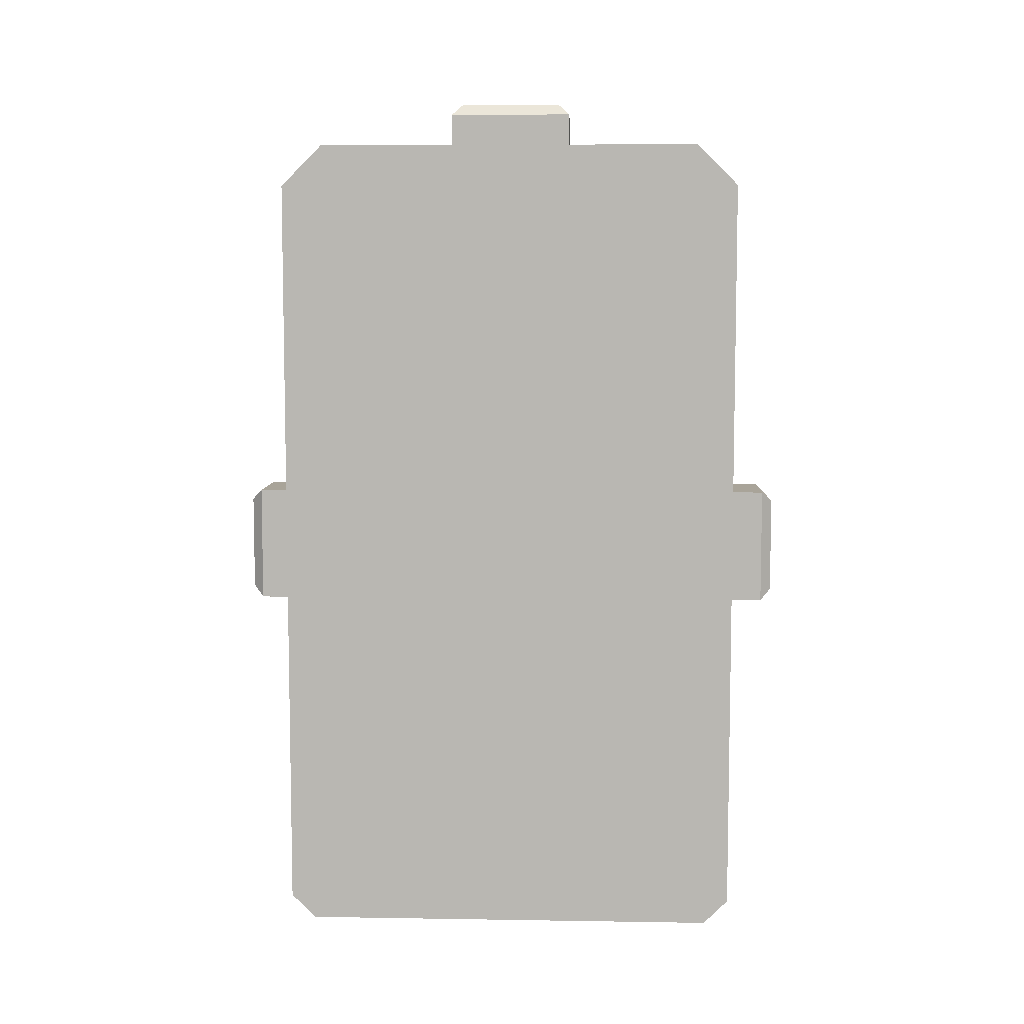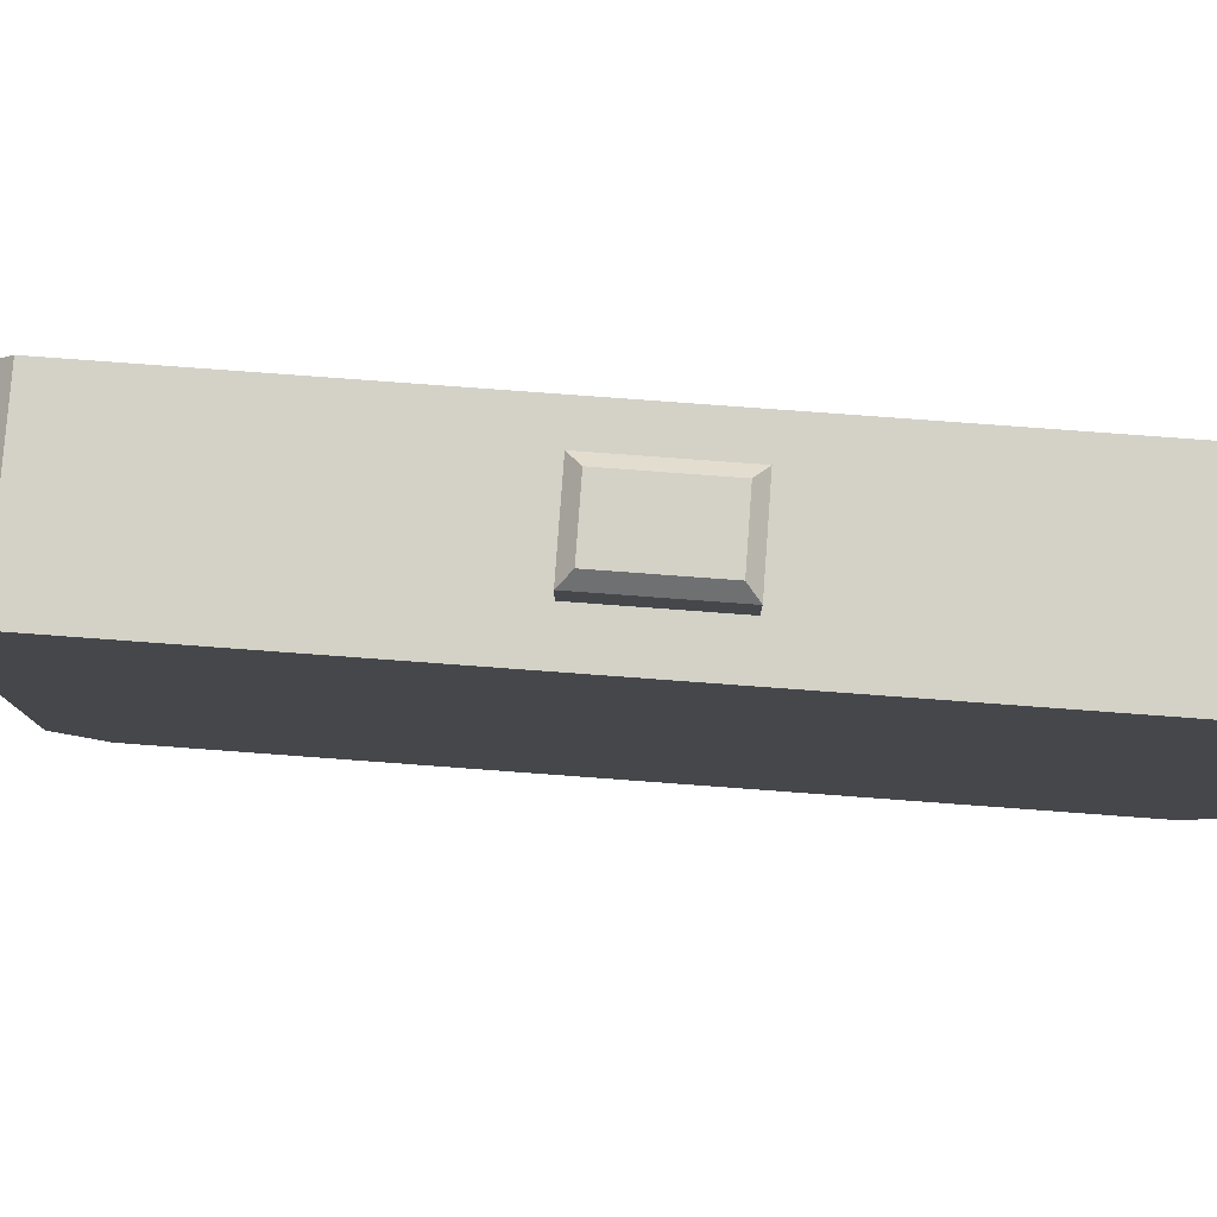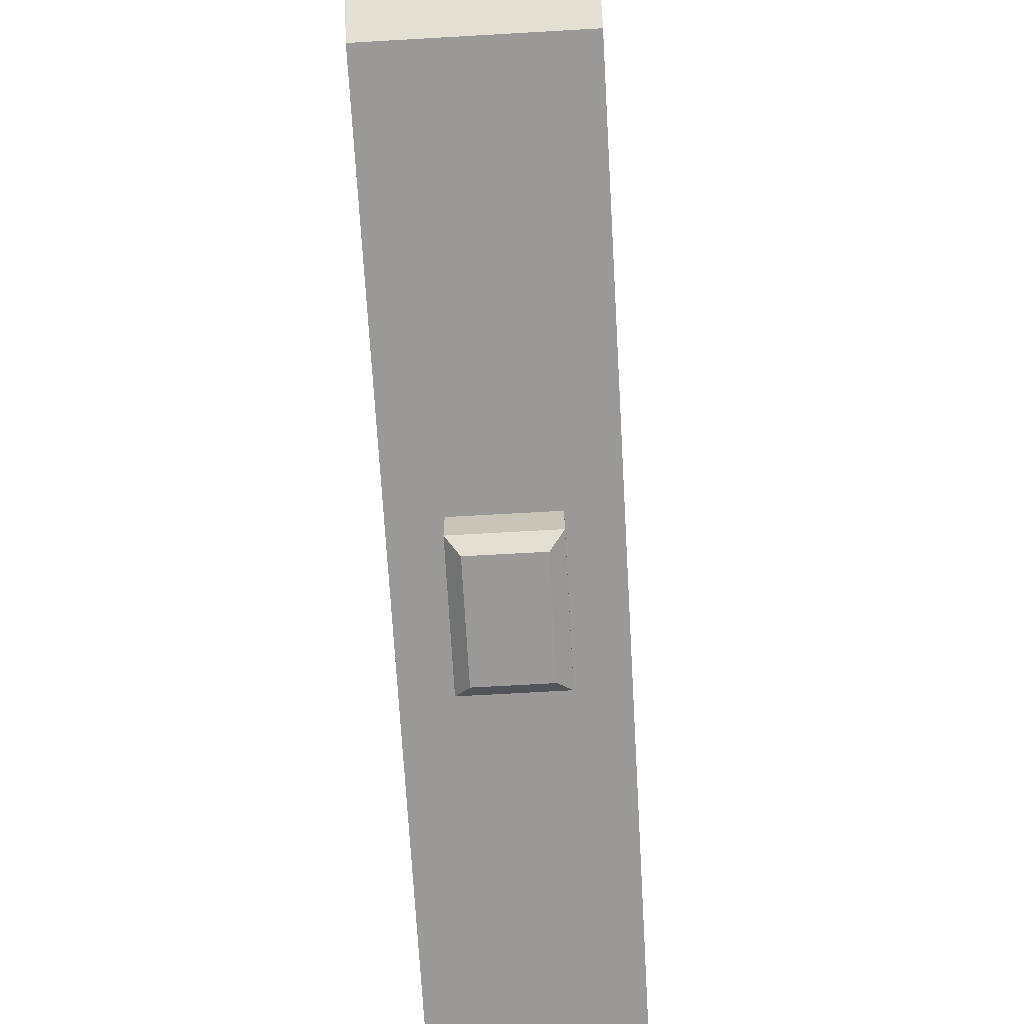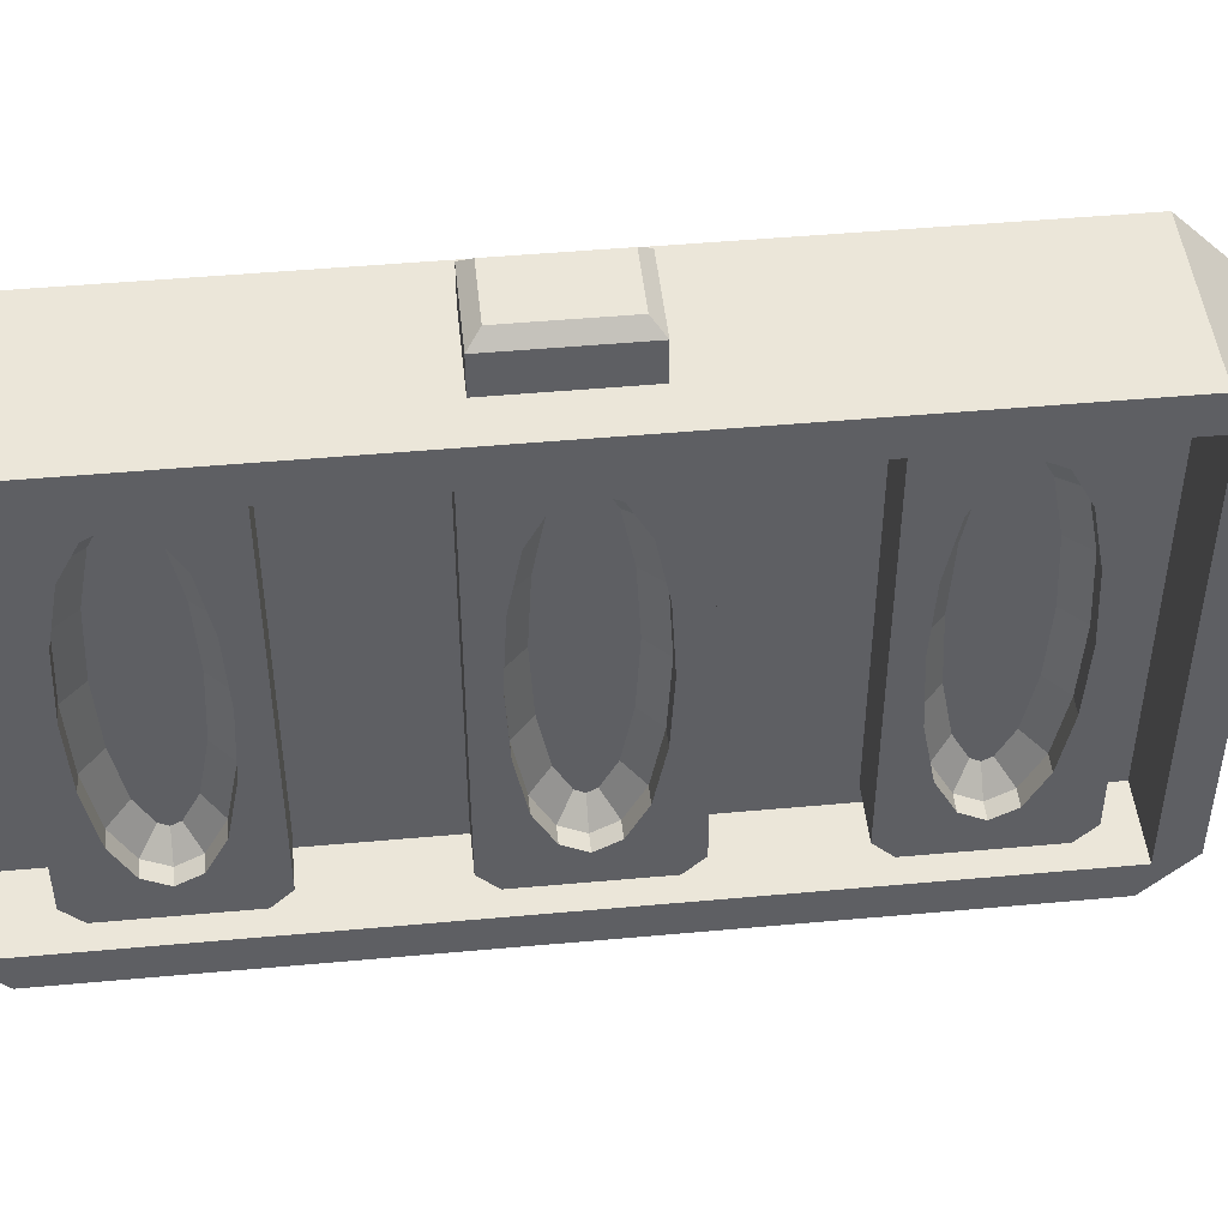
<metadata>
{"format":"obj","ext":"obj","renderer":"f3d","projection":"perspective","resolution":1024,"background":"white","views":[{"elev":7.3,"azim":-87.4,"up":"+Y"},{"elev":79.8,"azim":-85.8,"up":"+Z"},{"elev":-69.0,"azim":3.3,"up":"+Z"},{"elev":47.2,"azim":84.1,"up":"+Z"}]}
</metadata>
<code>
o Cube1
v -0.2705 -0.4918 -0.674
v -0.2705 -0.4918 0.674
v -0.2705 2.16 -0.674
v -0.2705 2.16 0.674
v 0.2705 -0.4918 -0.674
v 0.2705 -0.4918 0.674
v 0.2705 2.16 -0.674
v 0.2705 2.16 0.674
v 0.02406 -0.4918 0.674
v 0.02406 -0.4918 -0.674
v 0.02406 2.16 -0.674
v 0.02406 2.16 0.674
v -0.2705 2.274 -0.6499
v -0.2705 2.177 -0.6904
v -0.2705 2.136 -0.7882
v -0.2705 2.136 0.7882
v -0.2705 2.177 0.6904
v -0.2705 2.274 0.6499
v 0.2705 2.274 -0.6499
v 0.2705 2.177 -0.6904
v 0.2705 2.136 -0.7882
v 0.2705 2.274 0.6499
v 0.2705 2.136 0.7882
v 0.2705 2.177 0.6904
v 0.1918 0.104 0.4165
v 0.1918 -0.1629 0.4165
v 0.1918 -0.1629 -0.4165
v 0.1918 0.104 -0.4165
v 0.1918 1.029 0.4165
v 0.1918 0.7624 0.4165
v 0.1918 0.7624 -0.4165
v 0.1918 1.029 -0.4165
v 0.1918 1.924 0.4165
v 0.1918 1.657 0.4165
v 0.1918 1.657 -0.4165
v 0.1918 1.924 -0.4165
v 0.1918 1.79 0.568
v 0.1918 1.608 -1.388e-17
v 0.1918 1.79 -0.568
v 0.1918 1.972 1.388e-17
v 0.1918 0.8958 0.568
v 0.1918 0.7138 1.388e-17
v 0.1918 0.8958 -0.568
v 0.1918 1.078 0
v 0.1918 -0.02946 0.568
v 0.1918 -0.2114 1.388e-17
v 0.1918 -0.02946 -0.568
v 0.1918 0.1525 0
v 0.1918 -0.02946 0.674
v 0.1918 -0.2917 0
v 0.1918 -0.02946 -0.674
v 0.1918 0.2328 0
v 0.1918 0.8958 0.674
v 0.1918 0.6335 0
v 0.1918 0.8958 -0.674
v 0.1918 1.158 0
v 0.1918 1.79 0.674
v 0.1918 1.528 0
v 0.1918 1.79 -0.674
v 0.1918 2.052 0
v 0.1918 1.717 0.5301
v 0.1918 1.62 -0.2272
v 0.1918 1.863 -0.5301
v 0.1918 1.96 0.2272
v 0.1918 1.863 0.5301
v 0.1918 1.62 0.2272
v 0.1918 1.717 -0.5301
v 0.1918 1.96 -0.2272
v 0.1918 0.823 0.5301
v 0.1918 0.726 -0.2272
v 0.1918 0.9686 -0.5301
v 0.1918 1.066 0.2272
v 0.1918 0.9686 0.5301
v 0.1918 0.726 0.2272
v 0.1918 0.823 -0.5301
v 0.1918 1.066 -0.2272
v 0.1918 -0.1022 0.5301
v 0.1918 -0.1993 -0.2272
v 0.1918 0.04331 -0.5301
v 0.1918 0.1403 0.2272
v 0.1918 0.04331 0.5301
v 0.1918 -0.1993 0.2272
v 0.1918 -0.1022 -0.5301
v 0.1918 0.1403 -0.2272
v 0.1918 0.1017 0.674
v 0.1918 -0.2917 0.337
v 0.1918 -0.1606 -0.674
v 0.1918 0.2328 -0.337
v 0.1918 1.027 0.674
v 0.1918 0.6335 0.337
v 0.1918 0.7647 -0.674
v 0.1918 1.158 -0.337
v 0.1918 1.921 0.674
v 0.1918 1.528 0.337
v 0.1918 1.659 -0.674
v 0.1918 2.052 -0.337
v 0.1918 -0.1606 0.674
v 0.1918 -0.2917 -0.337
v 0.1918 0.1017 -0.674
v 0.1918 0.2328 0.337
v 0.1918 0.7647 0.674
v 0.1918 0.6335 -0.337
v 0.1918 1.027 -0.674
v 0.1918 1.158 0.337
v 0.1918 1.659 0.674
v 0.1918 1.528 -0.337
v 0.1918 1.921 -0.674
v 0.1918 2.052 0.337
v -0.2705 -0.4095 0.7882
v -0.2705 -0.4918 0.7058
v 0.2705 -0.4095 0.7882
v 0.2705 -0.4918 0.7058
v 0.2705 -0.4095 -0.7882
v 0.2705 -0.4918 -0.7058
v -0.2705 -0.4095 -0.7882
v -0.2705 -0.4918 -0.7058
v 0.02406 1.587 -0.674
v 0.02406 1.469 -0.674
v 0.02406 1.528 -0.6149
v 0.02406 1.993 -0.674
v 0.02406 2.112 -0.674
v 0.02406 2.052 -0.6149
v 0.02406 1.217 -0.674
v 0.02406 1.158 -0.6149
v 0.02406 1.099 -0.674
v 0.02406 0.6926 -0.674
v 0.02406 0.5744 -0.674
v 0.02406 0.6335 -0.6149
v 0.02406 0.2919 -0.674
v 0.02406 0.2328 -0.6149
v 0.02406 0.1737 -0.674
v 0.02406 -0.2326 -0.674
v 0.02406 -0.3508 -0.674
v 0.02406 -0.2917 -0.6149
v 0.02406 -0.2917 0.6149
v 0.02406 -0.3508 0.674
v 0.02406 -0.2326 0.674
v 0.02406 0.2328 0.6149
v 0.02406 0.2919 0.674
v 0.02406 0.1737 0.674
v 0.02406 0.5744 0.674
v 0.02406 0.6335 0.6149
v 0.02406 0.6926 0.674
v 0.02406 1.158 0.6149
v 0.02406 1.217 0.674
v 0.02406 1.099 0.674
v 0.02406 1.469 0.674
v 0.02406 1.528 0.6149
v 0.02406 1.587 0.674
v 0.02406 2.052 0.6149
v 0.02406 2.112 0.674
v 0.02406 1.993 0.674
v 0.1918 1.993 0.674
v 0.1918 2.026 0.6211
v 0.1918 2.052 0.6149
v 0.1918 1.528 0.6149
v 0.1918 1.554 0.6211
v 0.1918 1.587 0.674
v 0.1918 1.587 -0.674
v 0.1918 1.554 -0.6211
v 0.1918 1.528 -0.6149
v 0.1918 2.052 -0.6149
v 0.1918 2.026 -0.6211
v 0.1918 1.993 -0.674
v 0.1918 1.099 0.674
v 0.1918 1.132 0.6211
v 0.1918 1.158 0.6149
v 0.1918 0.6335 0.6149
v 0.1918 0.66 0.6211
v 0.1918 0.6926 0.674
v 0.1918 0.6926 -0.674
v 0.1918 0.66 -0.6211
v 0.1918 0.6335 -0.6149
v 0.1918 1.158 -0.6149
v 0.1918 1.132 -0.6211
v 0.1918 1.099 -0.674
v 0.1918 0.1737 0.674
v 0.1918 0.2063 0.6211
v 0.1918 0.2328 0.6149
v 0.1918 -0.2917 0.6149
v 0.1918 -0.2653 0.6211
v 0.1918 -0.2326 0.674
v 0.1918 -0.2326 -0.674
v 0.1918 -0.2653 -0.6211
v 0.1918 -0.2917 -0.6149
v 0.1918 0.2328 -0.6149
v 0.1918 0.2063 -0.6211
v 0.1918 0.1737 -0.674
v 0.1366 1.96 0.2272
v 0.1366 1.924 0.4165
v 0.1366 1.863 0.5301
v 0.1366 1.79 0.568
v 0.1366 1.717 0.5301
v 0.1366 1.657 0.4165
v 0.1366 1.62 0.2272
v 0.1366 1.608 -1.388e-17
v 0.1366 1.62 -0.2272
v 0.1366 1.657 -0.4165
v 0.1366 1.717 -0.5301
v 0.1366 1.79 -0.568
v 0.1366 1.863 -0.5301
v 0.1366 1.924 -0.4165
v 0.1366 1.96 -0.2272
v 0.1366 1.972 1.388e-17
v 0.1366 1.066 0.2272
v 0.1366 1.029 0.4165
v 0.1366 0.9686 0.5301
v 0.1366 0.8958 0.568
v 0.1366 0.823 0.5301
v 0.1366 0.7624 0.4165
v 0.1366 0.726 0.2272
v 0.1366 0.7138 1.388e-17
v 0.1366 0.726 -0.2272
v 0.1366 0.7624 -0.4165
v 0.1366 0.823 -0.5301
v 0.1366 0.8958 -0.568
v 0.1366 0.9686 -0.5301
v 0.1366 1.029 -0.4165
v 0.1366 1.066 -0.2272
v 0.1366 1.078 0
v 0.1366 0.1403 0.2272
v 0.1366 0.104 0.4165
v 0.1366 0.04331 0.5301
v 0.1366 -0.02946 0.568
v 0.1366 -0.1022 0.5301
v 0.1366 -0.1629 0.4165
v 0.1366 -0.1993 0.2272
v 0.1366 -0.2114 1.388e-17
v 0.1366 -0.1993 -0.2272
v 0.1366 -0.1629 -0.4165
v 0.1366 -0.1022 -0.5301
v 0.1366 -0.02946 -0.568
v 0.1366 0.04331 -0.5301
v 0.1366 0.104 -0.4165
v 0.1366 0.1403 -0.2272
v 0.1366 0.1525 0
v 0.0755 1.899 0.2198
v 0.0755 1.865 0.3959
v 0.0755 1.818 0.4846
v 0.0755 1.79 0.4991
v 0.0755 1.762 0.4846
v 0.0755 1.715 0.3959
v 0.0755 1.681 0.2198
v 0.0755 1.669 -1.409e-17
v 0.0755 1.681 -0.2198
v 0.0755 1.715 -0.3959
v 0.0755 1.762 -0.4846
v 0.0755 1.79 -0.4991
v 0.0755 1.818 -0.4846
v 0.0755 1.865 -0.3959
v 0.0755 1.899 -0.2198
v 0.0755 1.911 1.43e-17
v 0.0755 1.005 0.2198
v 0.0755 0.9709 0.3959
v 0.0755 0.9236 0.4846
v 0.0755 0.8958 0.4991
v 0.0755 0.868 0.4846
v 0.0755 0.8206 0.3959
v 0.0755 0.7868 0.2198
v 0.0755 0.775 1.43e-17
v 0.0755 0.7868 -0.2198
v 0.0755 0.8206 -0.3959
v 0.0755 0.868 -0.4846
v 0.0755 0.8958 -0.4991
v 0.0755 0.9236 -0.4846
v 0.0755 0.9709 -0.3959
v 0.0755 1.005 -0.2198
v 0.0755 1.017 0
v 0.0755 0.07956 0.2198
v 0.0755 0.04571 0.3959
v 0.0755 -0.00167 0.4846
v 0.0755 -0.02946 0.4991
v 0.0755 -0.05725 0.4846
v 0.0755 -0.1046 0.3959
v 0.0755 -0.1385 0.2198
v 0.0755 -0.1502 1.43e-17
v 0.0755 -0.1385 -0.2198
v 0.0755 -0.1046 -0.3959
v 0.0755 -0.05725 -0.4846
v 0.0755 -0.02946 -0.4991
v 0.0755 -0.00167 -0.4846
v 0.0755 0.04571 -0.3959
v 0.0755 0.07956 -0.2198
v 0.0755 0.09129 7.439e-18
v -0.1342 2.274 -0.2054
v -0.1342 2.274 0.2054
v 0.1342 2.274 0.2054
v 0.1342 2.274 -0.2054
v -0.1342 0.6679 0.7882
v 0.1342 0.6679 0.7882
v 0.1342 1.059 0.7882
v -0.1342 1.059 0.7882
v 0.1342 0.6679 -0.7882
v -0.1342 0.6679 -0.7882
v -0.1342 1.059 -0.7882
v 0.1342 1.059 -0.7882
v 0.1342 0.6679 -0.9014
v -0.1342 0.6679 -0.9014
v -0.1342 1.059 -0.9014
v 0.1342 1.059 -0.9014
v -0.1342 0.6679 0.9014
v 0.1342 0.6679 0.9014
v 0.1342 1.059 0.9014
v -0.1342 1.059 0.9014
v -0.1342 2.388 -0.2054
v -0.1342 2.388 0.2054
v 0.1342 2.388 0.2054
v 0.1342 2.388 -0.2054
v -0.09743 2.424 -0.1687
v -0.09743 2.424 0.1687
v 0.09743 2.424 0.1687
v 0.09743 2.424 -0.1687
v -0.09743 0.7046 0.9381
v 0.09743 0.7046 0.9381
v 0.09743 1.022 0.9381
v -0.09743 1.022 0.9381
v 0.09743 0.7046 -0.9381
v -0.09743 0.7046 -0.9381
v -0.09743 1.022 -0.9381
v 0.09743 1.022 -0.9381
g Cube1_Cube1_auv
f 2 4 3 1
f 6 9 136 137 140 139 141 143 146 145 147 149 152 151 12 8
f 13 15 14
f 13 285 288 19
f 17 16 18
f 20 21 19
f 21 296 295 15
f 22 23 24
f 22 287 286 18
f 23 291 290 111
f 25 178 177 85 81
f 25 222 221 80
f 29 206 205 72
f 31 214 213 70
f 33 190 189 64
f 37 192 191 65
f 39 200 199 67
f 46 228 227 82
f 51 99 79 47
f 57 105 61 37
f 62 106 161 160 35
f 62 197 196 38
f 63 107 164 163 36
f 66 94 58 38
f 66 195 194 34
f 68 203 202 36
f 69 101 170 169 30
f 69 209 208 41
f 71 217 216 43
f 73 89 53 41
f 74 90 54 42
f 75 91 55 43
f 76 92 56 44
f 76 219 218 32
f 77 225 224 45
f 83 231 230 27
f 84 88 52 48
f 84 235 234 28
f 86 180 135 134 185 98 50
f 96 162 122 150 155 108 60
f 109 289 292 16
f 110 112 111 109
f 115 113 114 116
f 118 117 119
f 121 122 120
f 123 124 125
f 130 131 129
f 133 132 134
f 143 142 168 170
f 154 155 153
f 158 156 157
f 165 167 144 146
f 171 173 128 126
f 175 176 174
f 177 179 138 140
f 182 180 181
f 185 183 184
f 187 188 186
f 190 191 239 238
f 192 193 241 240
f 195 196 244 243
f 198 199 247 246
f 200 201 249 248
f 203 204 252 251
f 207 208 256 255
f 210 211 259 258
f 212 213 261 260
f 215 216 264 263
f 217 218 266 265
f 219 220 268 267
f 222 223 271 270
f 226 227 275 274
f 229 230 278 277
f 231 232 280 279
f 233 234 282 281
f 236 221 269 284
f 288 308 307 287
f 290 302 301 289
f 292 304 303 291
f 295 299 298 294
f 300 297 317 320
f 310 309 305 306
f 314 315 316 313
f 1 116 114 5
f 4 17 18 13 14 3
f 6 112 110 2
f 7 20 19 22 24 8
f 10 133 134 135 136 9
f 11 12 151 150 122 121
f 15 13 19 21
f 15 295 294 115
f 18 16 23 22
f 27 230 229 78
f 28 234 233 79
f 30 210 209 69
f 32 175 174 92 76
f 32 218 217 71
f 34 157 156 94 66
f 36 163 162 96 68
f 36 202 201 63
f 38 196 195 66
f 40 204 203 68
f 41 208 207 73
f 42 212 211 74
f 43 216 215 75
f 44 220 219 76
f 45 224 223 81
f 47 232 231 83
f 48 236 235 84
f 49 97 77 45
f 55 103 71 43
f 58 106 62 38
f 60 108 64 40
f 61 193 192 37
f 65 93 57 37
f 65 191 190 33
f 67 95 59 39
f 67 199 198 35
f 72 104 167 166 29
f 82 86 50 46
f 82 227 226 26
f 87 183 132 131 188 99 51
f 88 186 130 138 179 100 52
f 89 165 146 143 170 101 53
f 90 168 142 128 173 102 54
f 111 290 289 109
f 113 293 296 21
f 125 124 174 176
f 126 128 127
f 137 135 180 182
f 139 140 138
f 141 142 143
f 146 144 145
f 149 148 156 158
f 153 155 150 152
f 161 159 160
f 162 164 120 122
f 170 168 169
f 173 171 172
f 178 179 177
f 191 192 240 239
f 193 194 242 241
f 196 197 245 244
f 199 200 248 247
f 202 203 251 250
f 204 189 237 252
f 254 255 256 257 258 259 260 261 262 263 264 265 266 267 268 253
f 270 271 272 273 274 275 276 277 278 279 280 281 282 283 284 269
f 285 305 308 288
f 287 307 306 286
f 291 303 302 290
f 294 298 297 293
f 296 300 299 295
f 304 301 313 316
f 310 311 312 309
f 318 319 320 317
f 2 110 109 16 17 4
f 3 14 15 115 116 1
f 5 10 9 6
f 5 114 113 21 20 7
f 8 12 11 7
f 8 24 23 111 112 6
f 16 292 291 23
f 19 288 287 22
f 26 181 180 86 82
f 26 226 225 77
f 28 187 186 88 84
f 29 166 165 89 73
f 30 169 168 90 74
f 34 194 193 61
f 50 98 78 46
f 53 101 69 41
f 63 201 200 39
f 64 108 155 154 33
f 64 189 204 40
f 68 96 60 40
f 70 102 173 172 31
f 70 213 212 42
f 72 205 220 44
f 75 215 214 31
f 79 233 232 47
f 80 100 179 178 25
f 80 221 236 48
f 81 223 222 25
f 83 87 51 47
f 85 177 140 137 182 97 49
f 91 171 126 125 176 103 55
f 92 174 124 144 167 104 56
f 93 153 152 149 158 105 57
f 94 156 148 119 161 106 58
f 95 159 117 120 164 107 59
f 115 294 293 113
f 127 128 142 141 139 138 130 129
f 134 132 183 185
f 135 137 136
f 148 149 147
f 151 152 150
f 164 162 163
f 186 188 131 130
f 194 195 243 242
f 197 198 246 245
f 201 202 250 249
f 208 209 257 256
f 211 212 260 259
f 213 214 262 261
f 216 217 265 264
f 218 219 267 266
f 223 224 272 271
f 227 228 276 275
f 230 231 279 278
f 234 235 283 282
f 238 237 189 190
f 254 253 205 206
f 270 269 221 222
f 286 306 305 285
f 289 301 304 292
f 293 297 300 296
f 299 300 320 319
f 303 304 316 315
f 306 307 311 310
f 308 305 309 312
f 314 313 301 302
f 318 317 297 298
f 1 5 6 2
f 18 286 285 13
f 27 184 183 87 83
f 31 172 171 91 75
f 33 154 153 93 65
f 35 160 159 95 67
f 35 198 197 62
f 52 100 80 48
f 54 102 70 42
f 56 104 72 44
f 59 107 63 39
f 61 105 158 157 34
f 71 103 176 175 32
f 73 207 206 29
f 74 211 210 30
f 77 97 182 181 26
f 79 99 188 187 28
f 81 85 49 45
f 118 119 148 147 145 144 124 123
f 119 117 159 161
f 167 165 166
f 209 210 258 257
f 214 215 263 262
f 220 205 253 268
f 225 226 274 273
f 228 229 277 276
f 232 233 281 280
f 235 236 284 283
f 238 239 240 241 242 243 244 245 246 247 248 249 250 251 252 237
f 298 299 319 318
f 302 303 315 314
f 307 308 312 311
f 7 11 121 120 117 118 123 125 126 127 129 131 132 133 10 5
f 78 98 185 184 27
f 78 229 228 46
f 206 207 255 254
f 224 225 273 272

</code>
